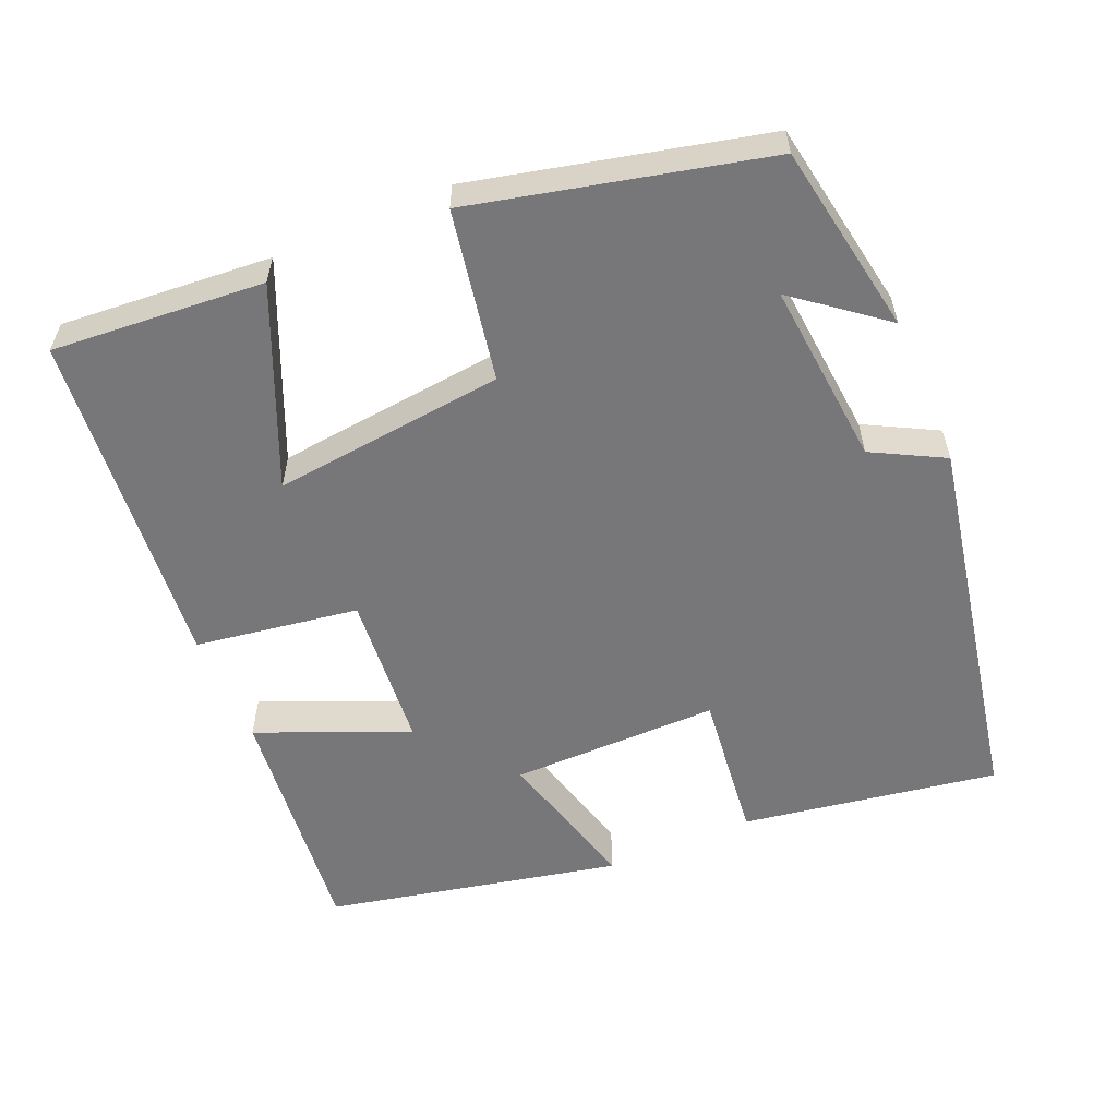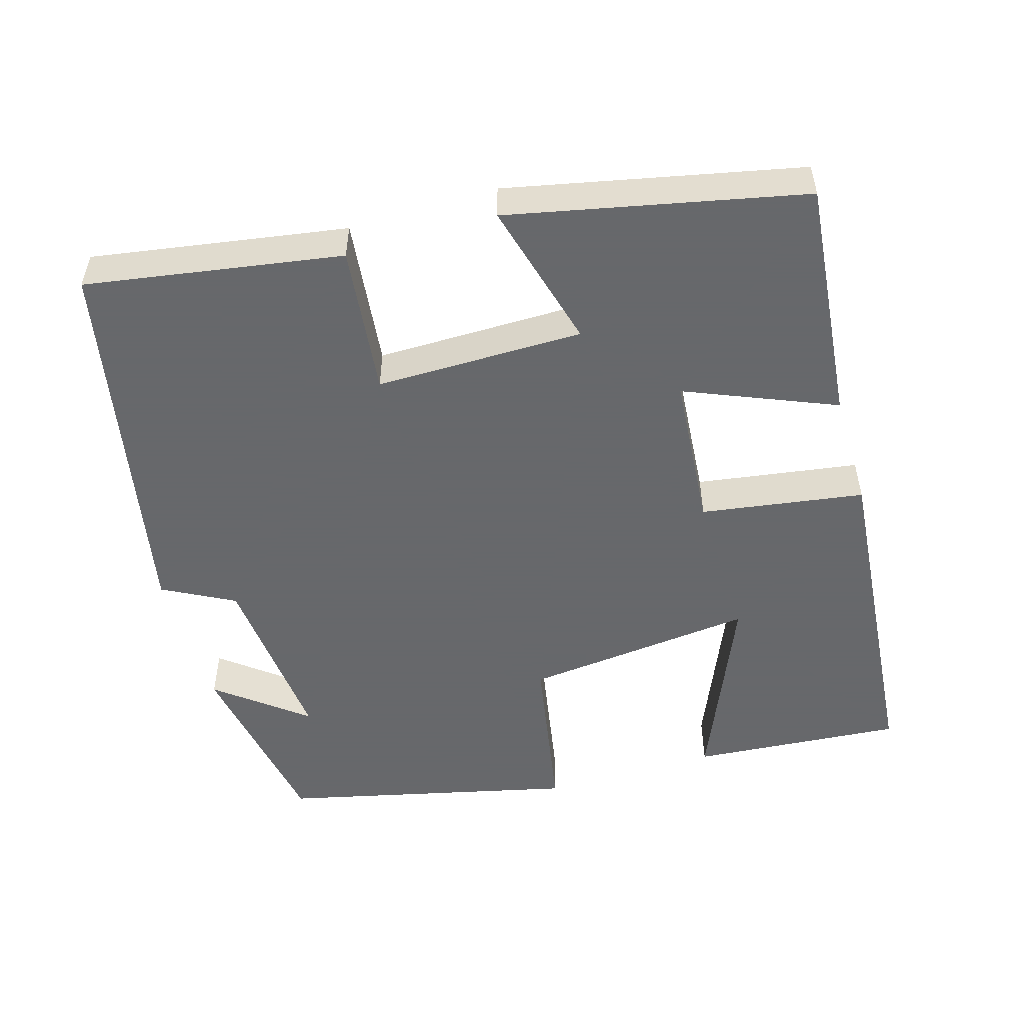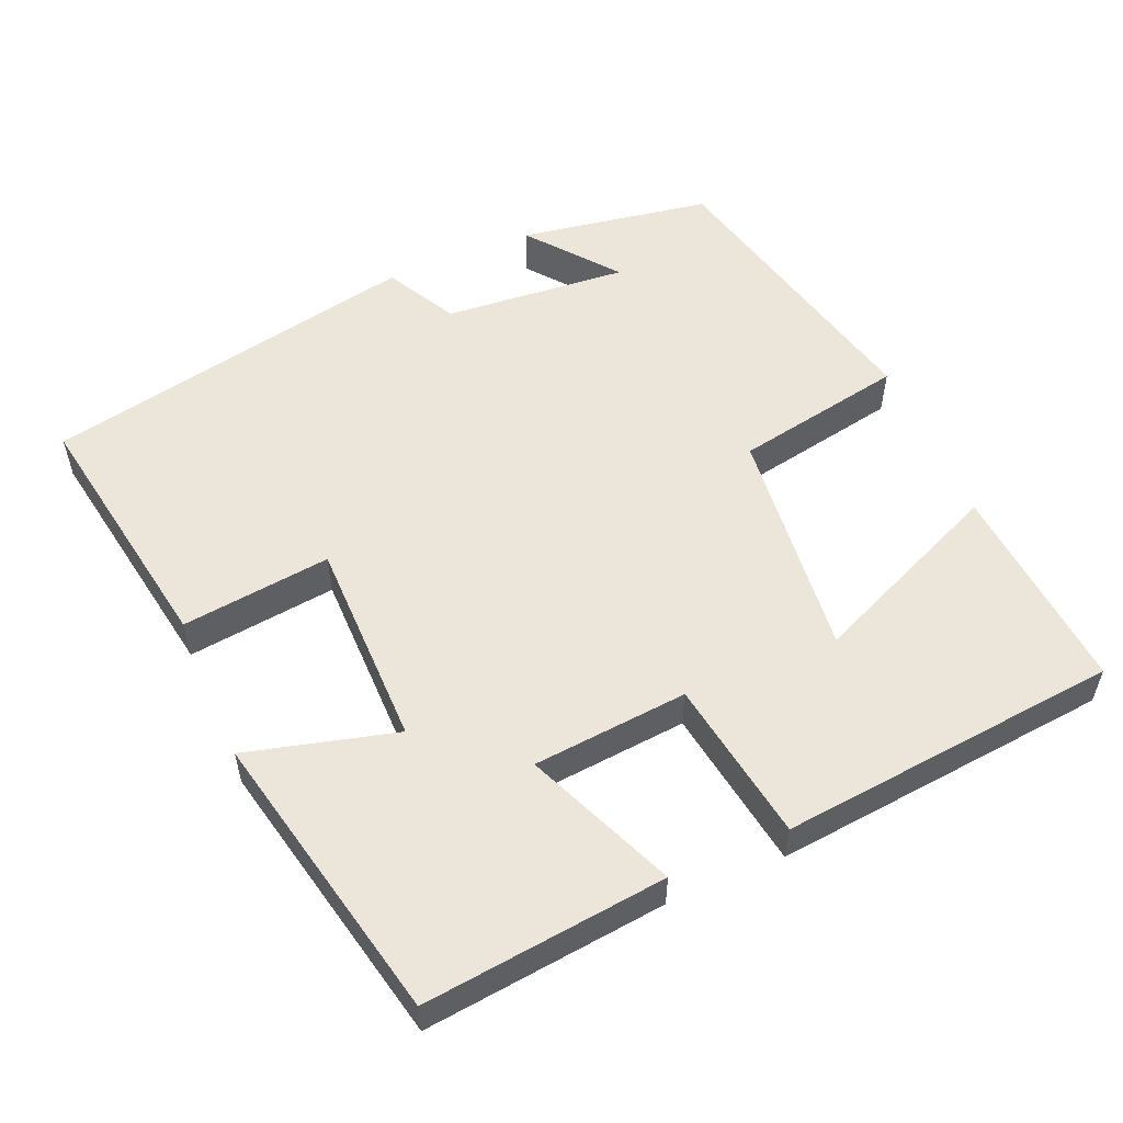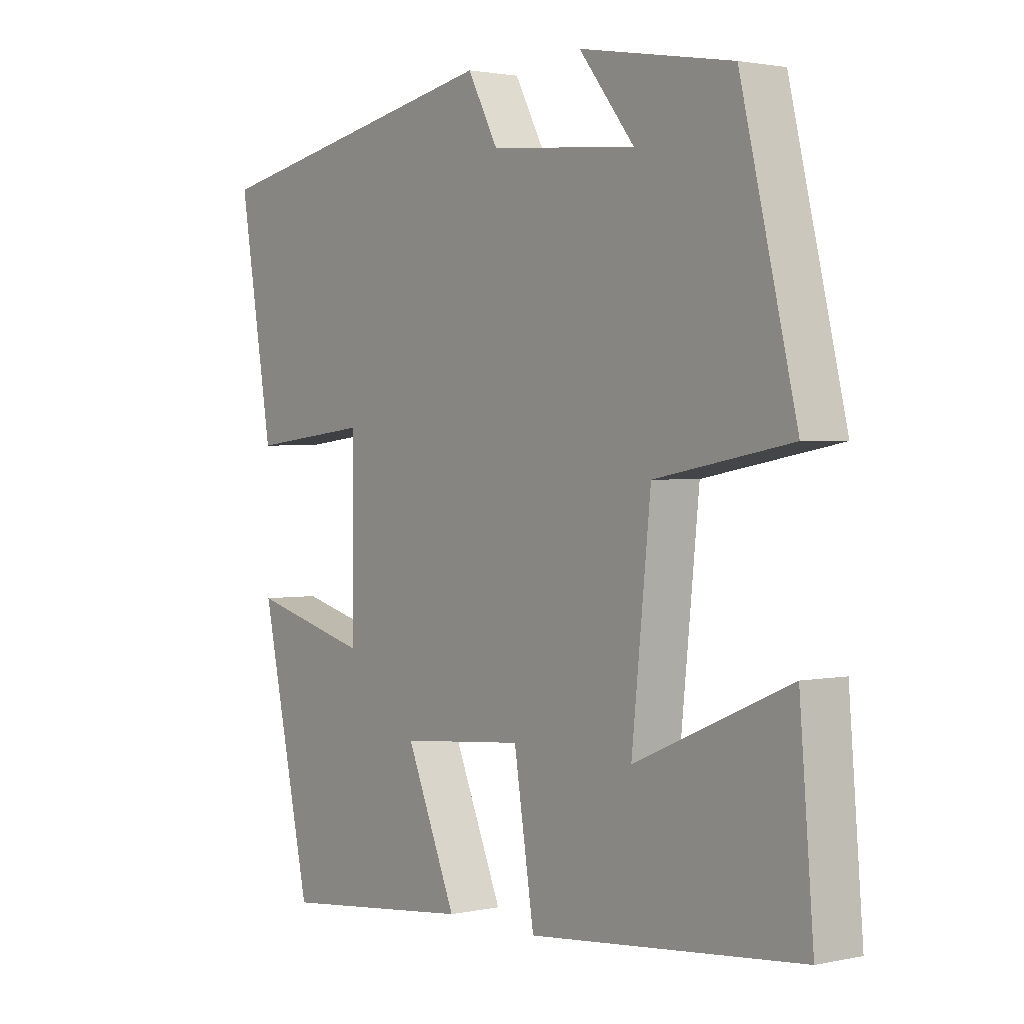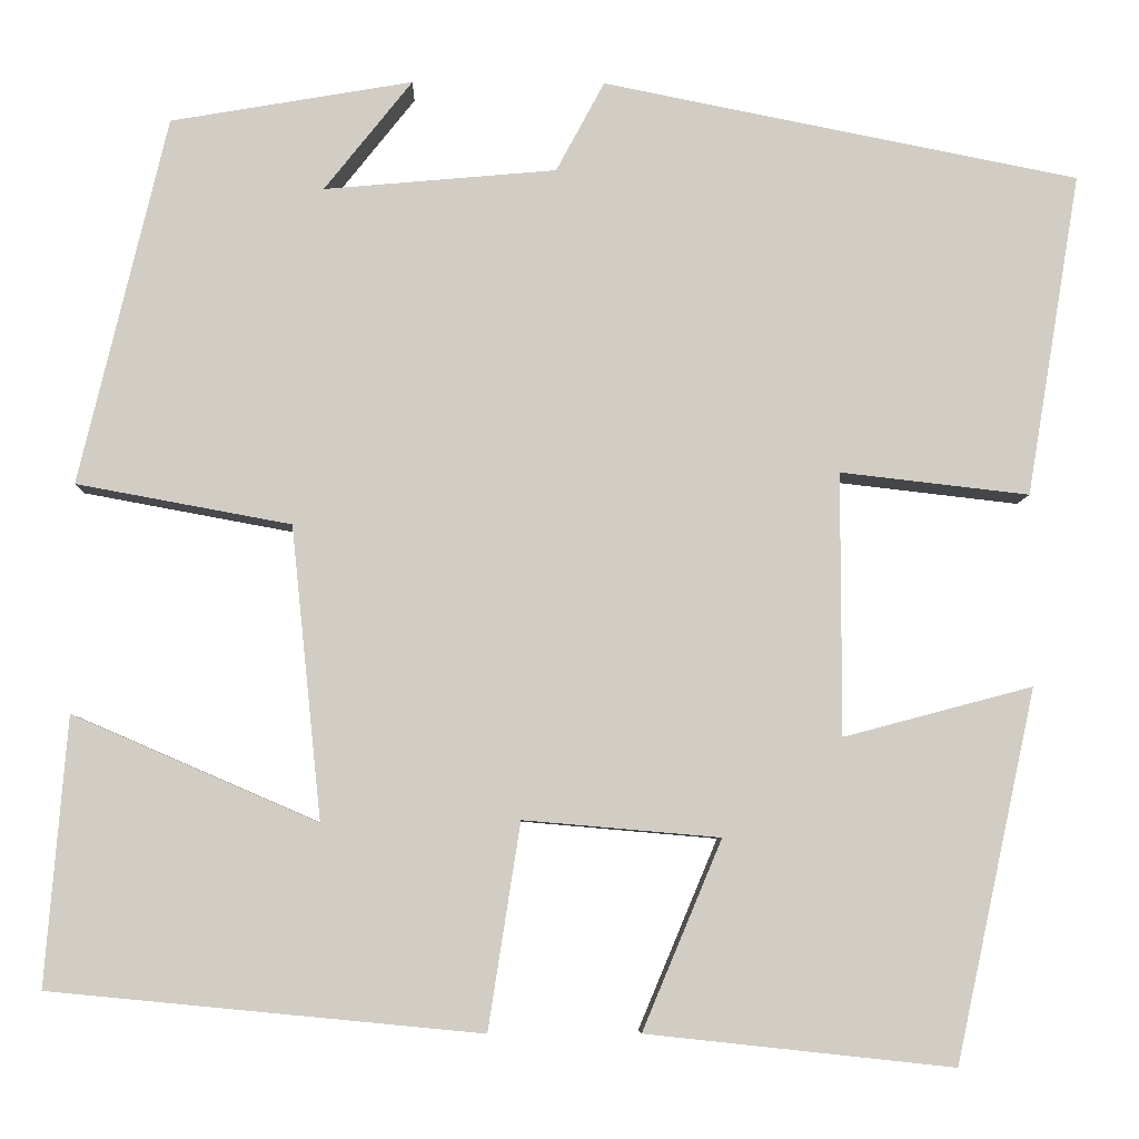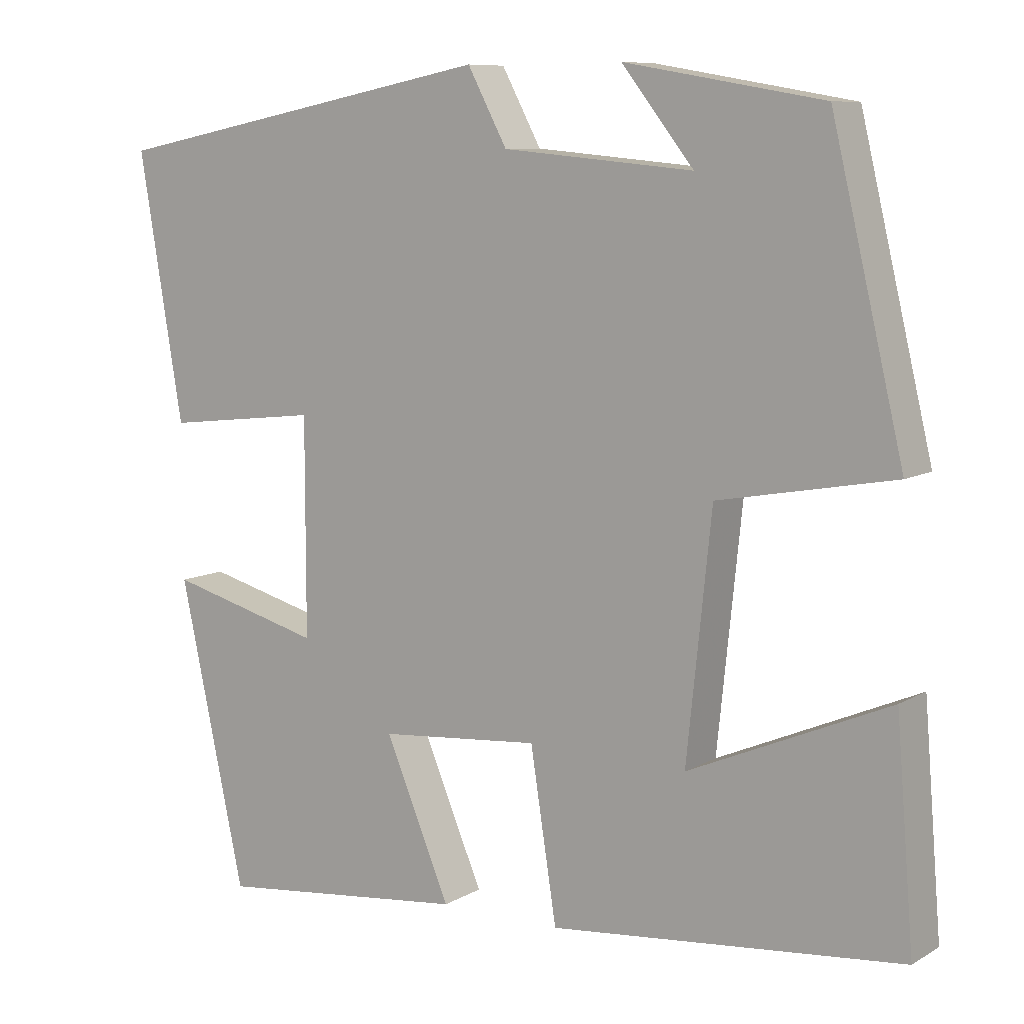
<metadata>
{"format":"obj","ext":"obj","renderer":"f3d","projection":"perspective","resolution":1024,"background":"white","views":[{"elev":-57.2,"azim":-66.7,"up":"+Y"},{"elev":-52.3,"azim":106.7,"up":"+Y"},{"elev":55.1,"azim":156.7,"up":"+Y"},{"elev":1.8,"azim":-127.6,"up":"+Z"},{"elev":-6.5,"azim":-1.4,"up":"+Z"},{"elev":8.9,"azim":-145.9,"up":"+Z"}]}
</metadata>
<code>
v 0.557 0.07 0.4
v 0.5 0.07 0.059
v 0.3 0.07 0.082
v 0.3 0.07 -0.196
v 0.5 0.07 -0.143
v 0.415 0.07 -0.535
v 0.09 0.07 -0.5
v 0.174 0.07 -0.3
v -0.034 0.07 -0.282
v -0.068 0.07 -0.5
v -0.523 0.07 -0.456
v -0.5 0.07 -0.173
v -0.241 0.07 -0.285
v -0.273 0.07 0.025
v -0.5 0.07 0.067
v -0.407 0.07 0.456
v -0.151 0.07 0.5
v -0.244 0.07 0.383
v 0.002 0.07 0.405
v 0.053 0.07 0.5
v 0.557 0 0.4
v 0.5 0 0.059
v 0.3 0 0.082
v 0.3 0 -0.196
v 0.5 0 -0.143
v 0.415 0 -0.535
v 0.09 0 -0.5
v 0.174 0 -0.3
v -0.034 0 -0.282
v -0.068 0 -0.5
v -0.523 0 -0.456
v -0.5 0 -0.173
v -0.241 0 -0.285
v -0.273 0 0.025
v -0.5 0 0.067
v -0.407 0 0.456
v -0.151 0 0.5
v -0.244 0 0.383
v 0.002 0 0.405
v 0.053 0 0.5
f 19 20 1 2
f 18 19 2 3
f 15 16 17 18
f 14 15 18 3
f 13 14 3 4
f 10 11 12 13
f 9 10 13
f 9 13 4
f 8 9 4
f 6 7 8
f 4 5 6 8
f 22 21 40 39
f 23 22 39 38
f 38 37 36 35
f 23 38 35 34
f 24 23 34 33
f 33 32 31 30
f 33 30 29
f 24 33 29
f 24 29 28
f 28 27 26
f 28 26 25 24
f 1 21 22 2
f 2 22 23 3
f 3 23 24 4
f 4 24 25 5
f 5 25 26 6
f 6 26 27 7
f 7 27 28 8
f 8 28 29 9
f 9 29 30 10
f 10 30 31 11
f 11 31 32 12
f 12 32 33 13
f 13 33 34 14
f 14 34 35 15
f 15 35 36 16
f 16 36 37 17
f 17 37 38 18
f 18 38 39 19
f 19 39 40 20
f 20 40 21 1

</code>
